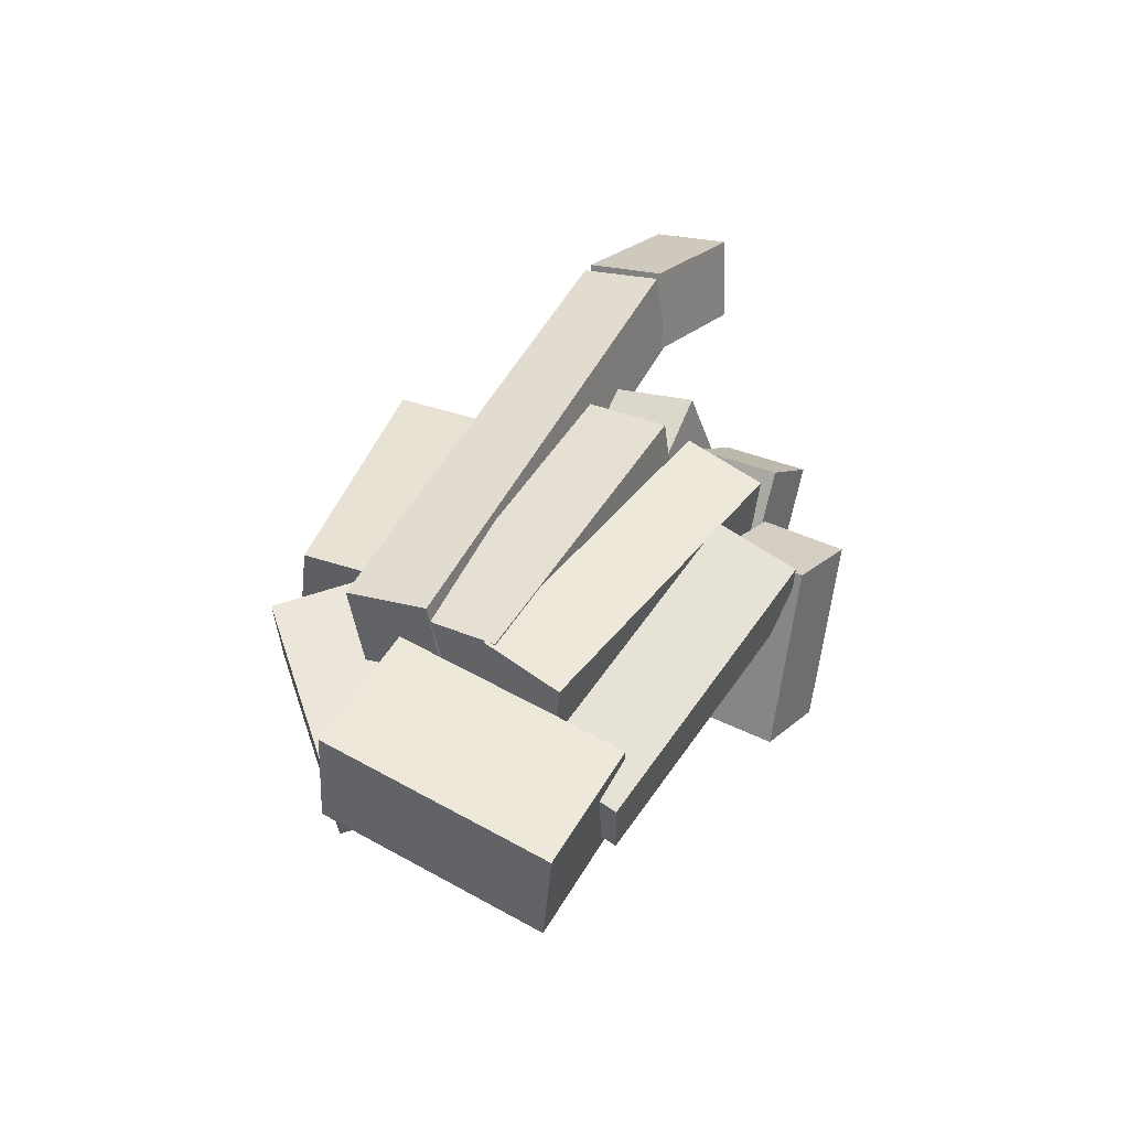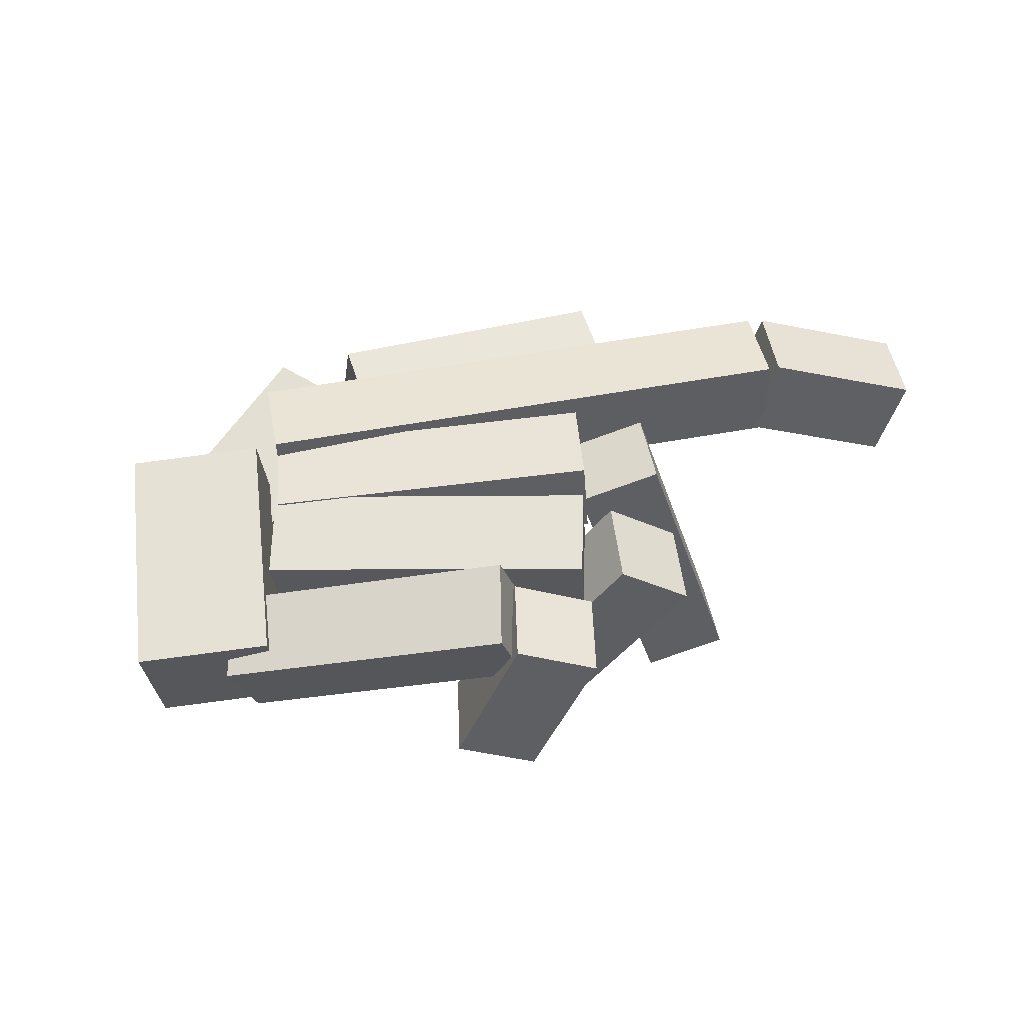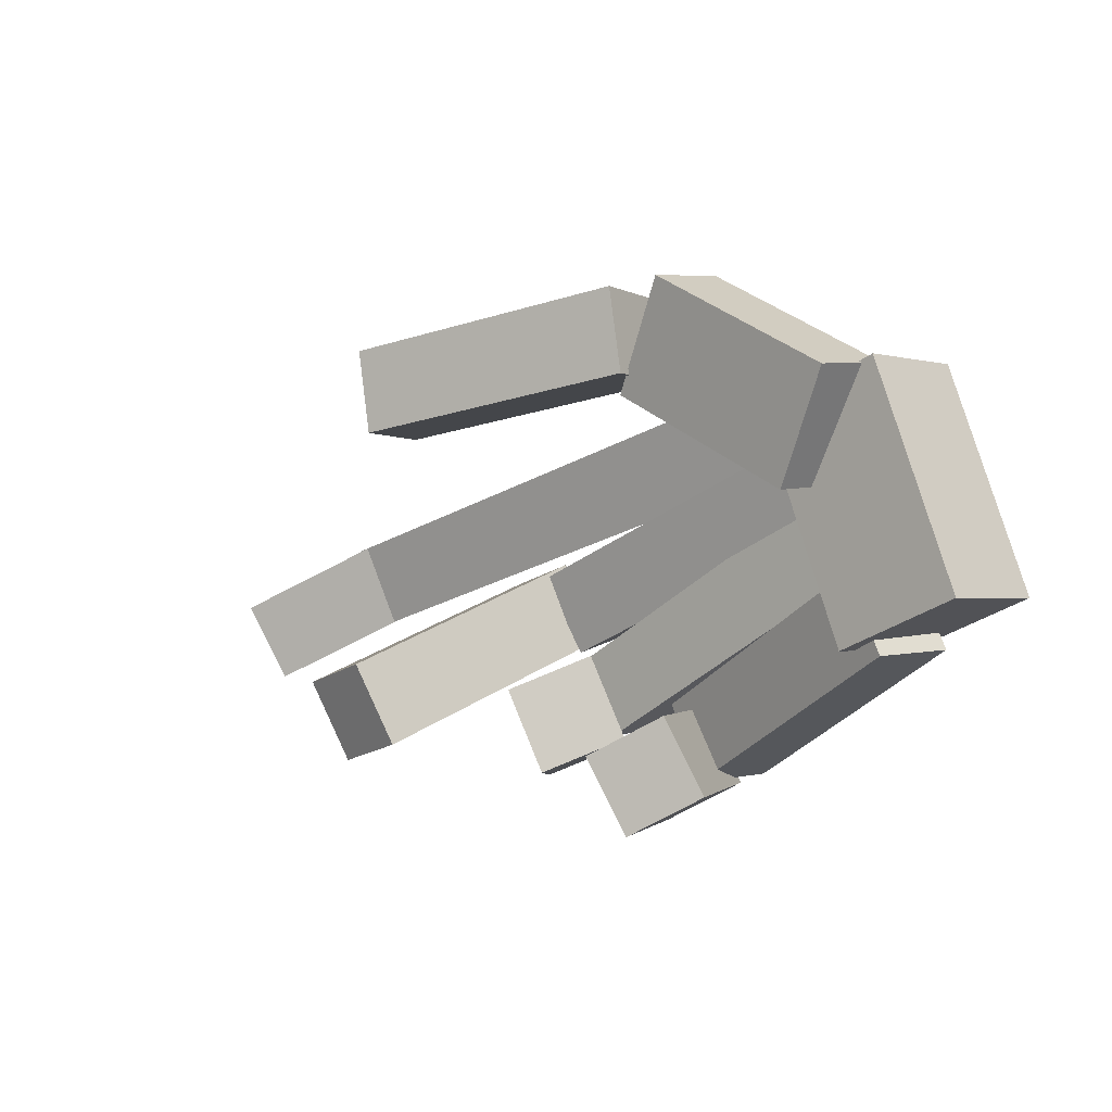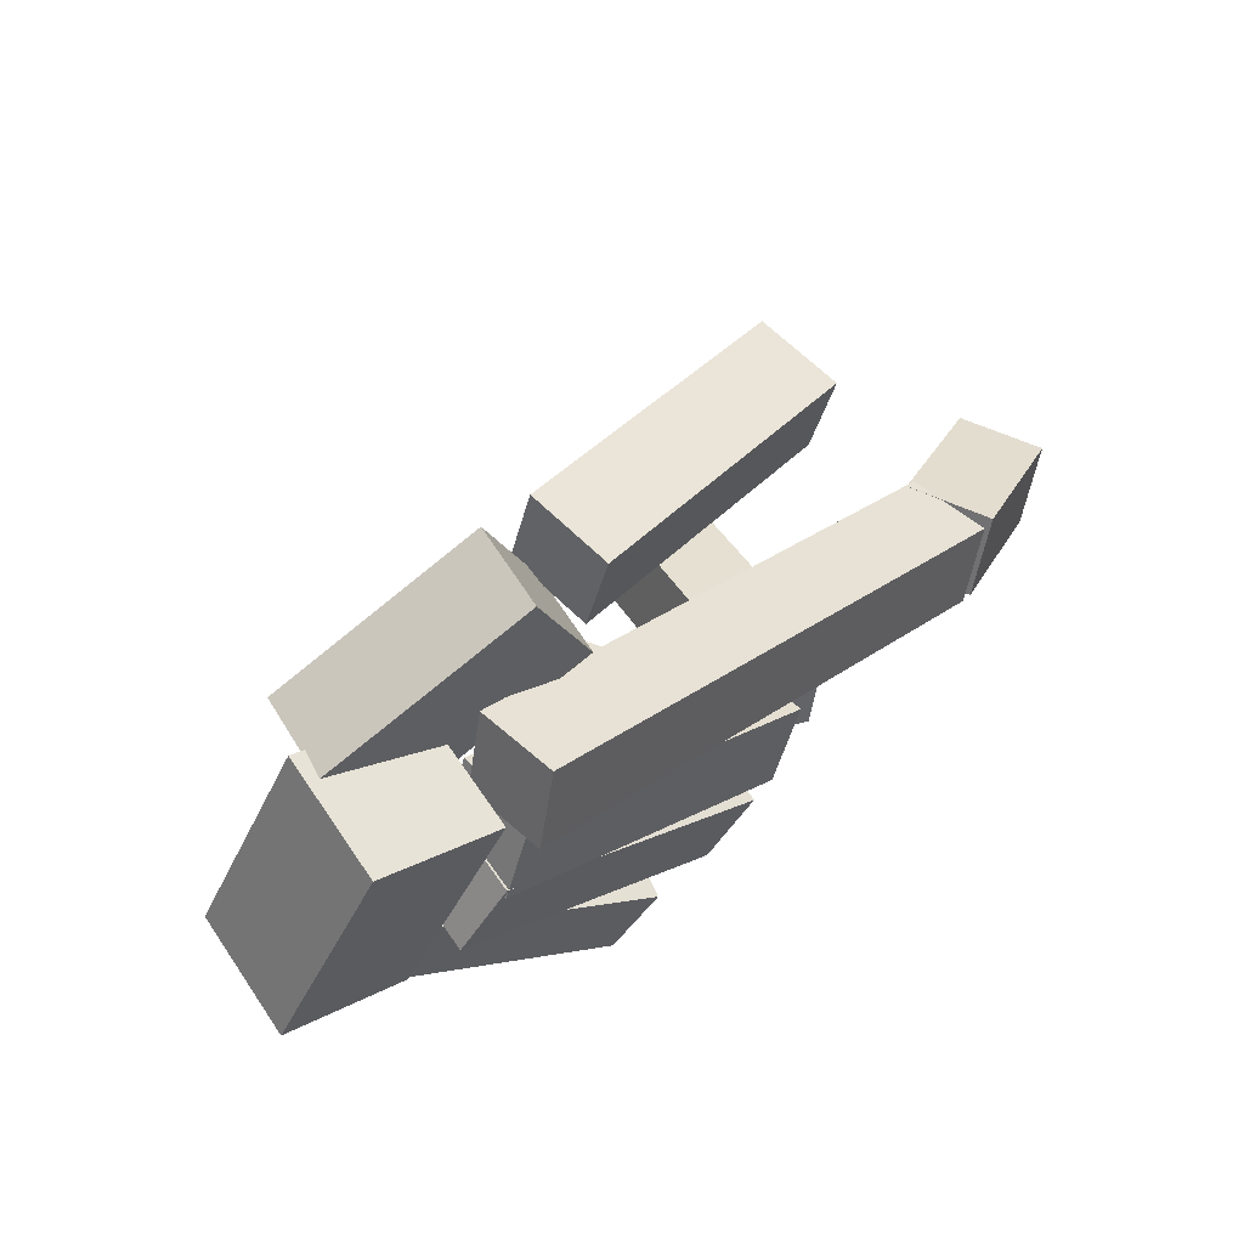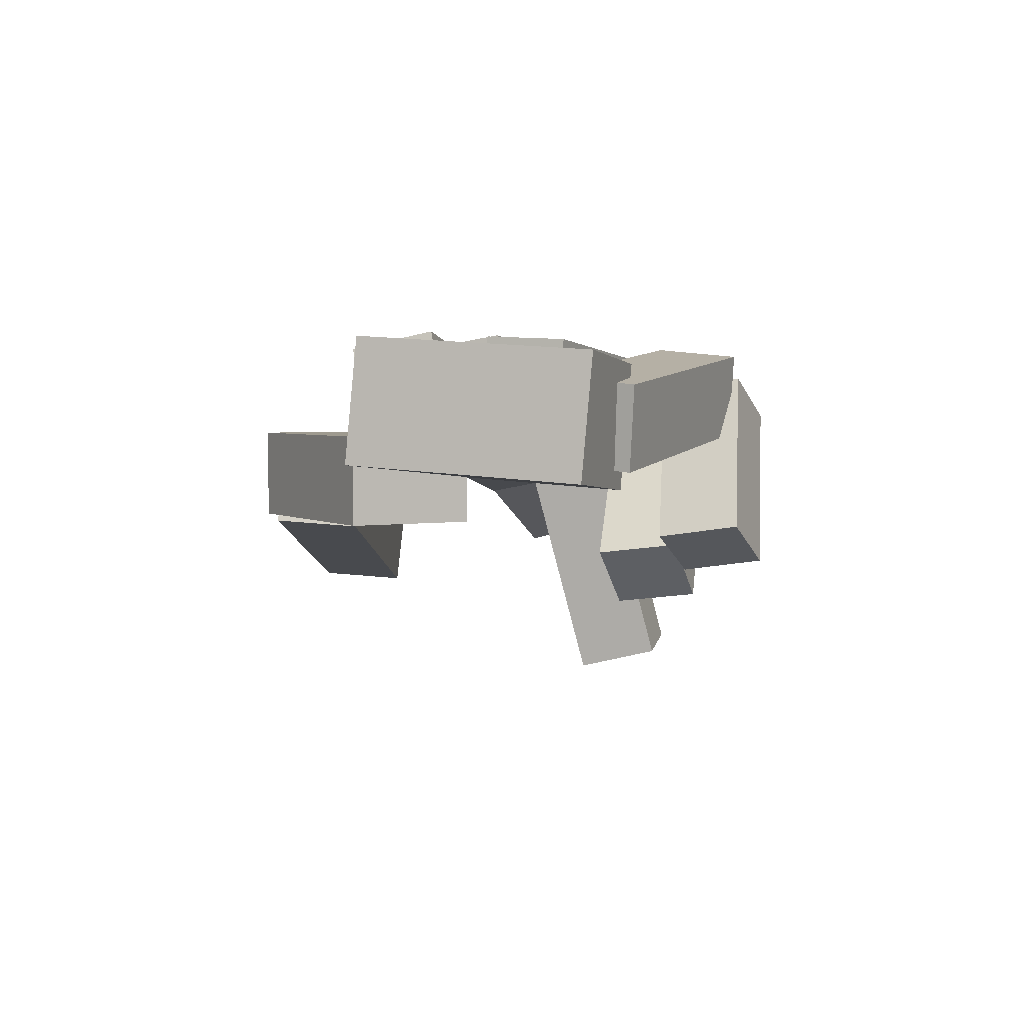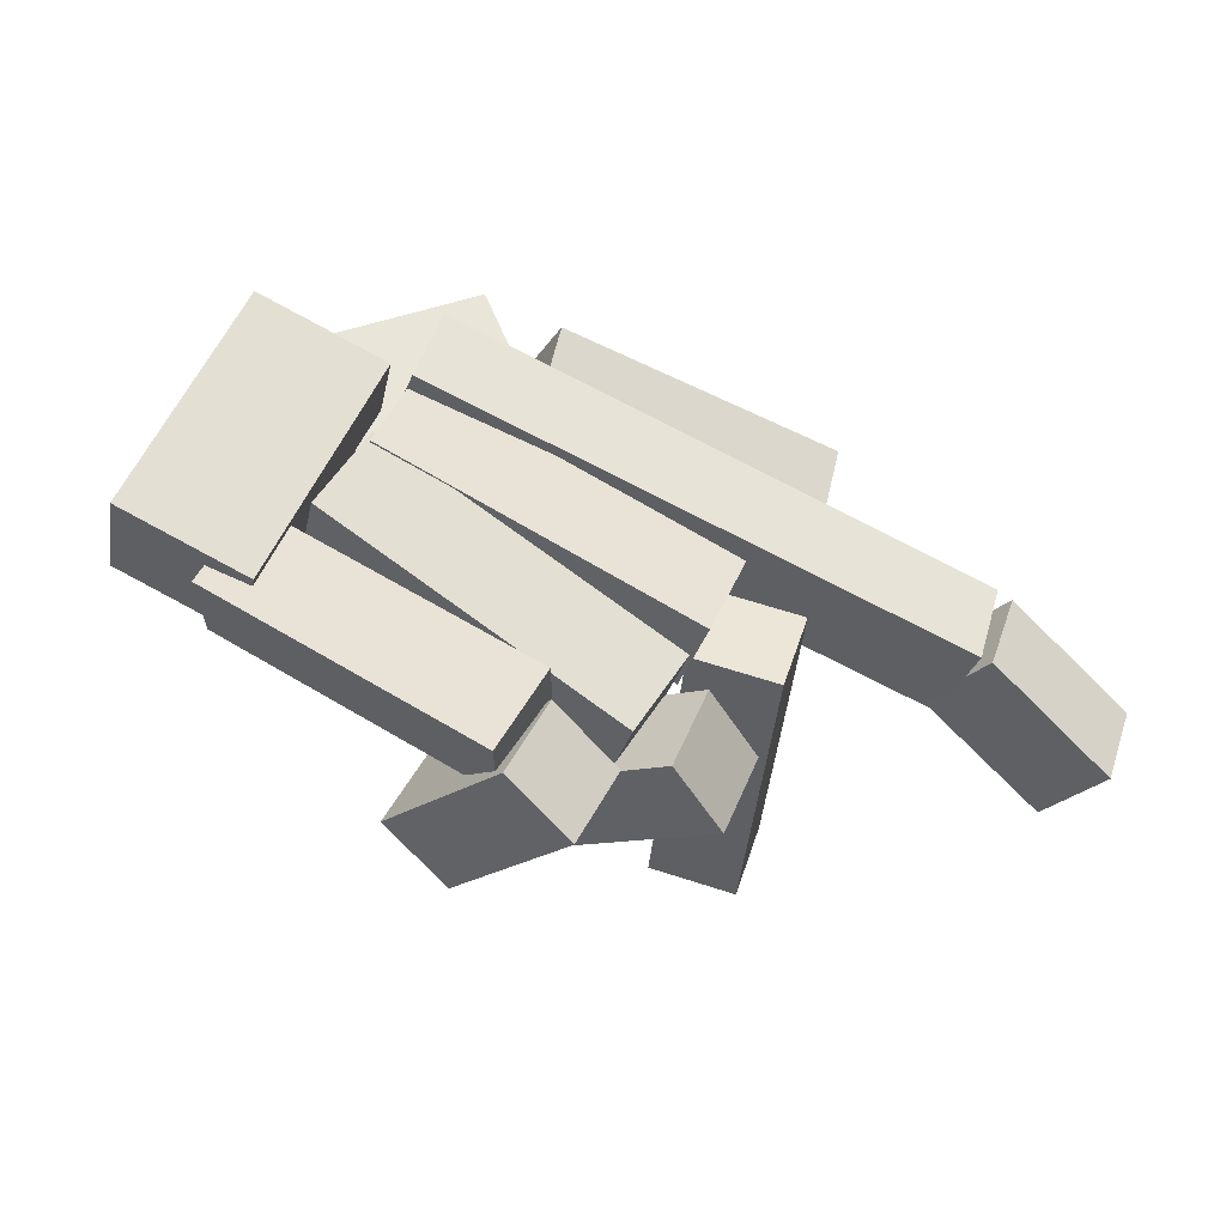
<metadata>
{"format":"obj","ext":"obj","renderer":"f3d","projection":"perspective","resolution":1024,"background":"white","views":[{"elev":44.5,"azim":94.2,"up":"+Y"},{"elev":54.6,"azim":148.8,"up":"+Y"},{"elev":4.7,"azim":35.7,"up":"+Z"},{"elev":60.2,"azim":138.5,"up":"+Z"},{"elev":-6.4,"azim":83.6,"up":"+Y"},{"elev":-28.0,"azim":162.3,"up":"+Z"}]}
</metadata>
<code>
v 0.06243 0.03168 0.05283
v 0.06219 0.000595 0.04889
v -0.04394 0.007966 -0.002795
v -0.04371 0.03905 0.001148
v 0.07625 0.03511 0.02493
v -0.02988 0.04248 -0.02676
v -0.03012 0.0114 -0.0307
v 0.07601 0.004029 0.02098
v 0.07541 0.03475 0.02861
v 0.07194 0.003699 0.03091
v -0.02714 0.01001 -0.03337
v -0.02367 0.04106 -0.03568
v 0.09217 0.03093 0.002411
v -0.006911 0.03724 -0.06187
v -0.01038 0.006191 -0.05957
v 0.0887 -0.0001194 0.004715
v 0.1132 -0.02076 -0.01794
v 0.1229 0.009042 -0.01816
v 0.03566 0.03696 -0.07408
v 0.02598 0.00716 -0.07386
v 0.09774 -0.01554 0.008795
v 0.01051 0.01238 -0.04712
v 0.02019 0.04218 -0.04734
v 0.1074 0.01426 0.008577
v 0.06659 0.007506 0.04395
v 0.06476 0.03839 0.04889
v -0.1227 0.03833 -0.02003
v -0.1209 0.007448 -0.02498
v 0.05594 0.002232 0.07293
v -0.1316 0.002174 0.004008
v -0.1334 0.03306 0.008956
v 0.05411 0.03311 0.07788
v -0.115 0.008973 -0.02243
v -0.1267 0.03801 -0.02098
v -0.1753 0.01979 -0.04684
v -0.1636 -0.009252 -0.04829
v -0.1275 0.002554 0.005571
v -0.1761 -0.01567 -0.02029
v -0.1878 0.01337 -0.01884
v -0.1392 0.03159 0.007019
v 0.05307 -0.03293 -0.07008
v 0.03777 -0.03554 -0.04287
v 0.01517 0.02661 -0.04962
v 0.03047 0.02922 -0.07684
v 0.02789 -0.04374 -0.08528
v 0.005293 0.01841 -0.09203
v -0.01001 0.01581 -0.06482
v 0.01259 -0.04635 -0.05806
v 0.02292 -0.03734 -0.05203
v 0.00989 -0.03951 -0.02362
v -0.03486 0.02702 -0.03906
v -0.02183 0.02919 -0.06747
v 0.0001794 -0.05538 -0.06383
v -0.04457 0.01115 -0.07928
v -0.05759 0.008984 -0.05087
v -0.01285 -0.05754 -0.03542
v -0.04967 -0.07686 -0.05591
v -0.06119 -0.0829 -0.0274
v -0.04083 0.01674 0.001949
v -0.0293 0.02278 -0.02655
v -0.07817 -0.06818 -0.06559
v -0.0578 0.03146 -0.03624
v -0.06933 0.02542 -0.007737
v -0.0897 -0.07422 -0.03709
v 0.0163 -0.03071 0.07538
v 0.01337 0.0002934 0.07198
v -0.09157 -0.01206 0.04979
v -0.08864 -0.04307 0.05319
v 0.009542 -0.02802 0.1059
v -0.0954 -0.04037 0.08366
v -0.09833 -0.009367 0.08027
v 0.006609 0.00299 0.1025
v 0.1006 -0.03933 0.07842
v 0.106 -0.008477 0.07903
v 0.08884 -0.004663 0.03743
v 0.08343 -0.03552 0.03683
v 0.02844 -0.02731 0.1092
v 0.01131 -0.02349 0.06763
v 0.01671 0.007362 0.06824
v 0.03384 0.003547 0.1098
v 0.1442 -0.02918 0.003953
v 0.1497 0.01567 0.0005684
v 0.1059 0.0195 -0.02018
v 0.1004 -0.02535 -0.01679
v 0.1083 -0.01887 0.08179
v 0.06445 -0.01505 0.06104
v 0.06998 0.0298 0.05766
v 0.1138 0.02598 0.0784
o group1398897958
g mesh1398897958
f 4 3 2 1
f 8 7 6 5
f 2 8 5 1
f 6 7 3 4
f 5 6 4 1
f 3 7 8 2
f 12 11 10 9
f 16 15 14 13
f 10 16 13 9
f 14 15 11 12
f 13 14 12 9
f 11 15 16 10
f 20 19 18 17
f 24 23 22 21
f 18 24 21 17
f 22 23 19 20
f 21 22 20 17
f 19 23 24 18
f 28 27 26 25
f 32 31 30 29
f 26 32 29 25
f 30 31 27 28
f 29 30 28 25
f 27 31 32 26
f 36 35 34 33
f 40 39 38 37
f 34 40 37 33
f 38 39 35 36
f 37 38 36 33
f 35 39 40 34
f 44 43 42 41
f 48 47 46 45
f 42 48 45 41
f 46 47 43 44
f 45 46 44 41
f 43 47 48 42
f 52 51 50 49
f 56 55 54 53
f 50 56 53 49
f 54 55 51 52
f 53 54 52 49
f 51 55 56 50
f 60 59 58 57
f 64 63 62 61
f 58 64 61 57
f 62 63 59 60
f 61 62 60 57
f 59 63 64 58
f 68 67 66 65
f 72 71 70 69
f 66 72 69 65
f 70 71 67 68
f 69 70 68 65
f 67 71 72 66
f 76 75 74 73
f 80 79 78 77
f 74 80 77 73
f 78 79 75 76
f 77 78 76 73
f 75 79 80 74
f 84 83 82 81
f 88 87 86 85
f 82 88 85 81
f 86 87 83 84
f 85 86 84 81
f 83 87 88 82

</code>
